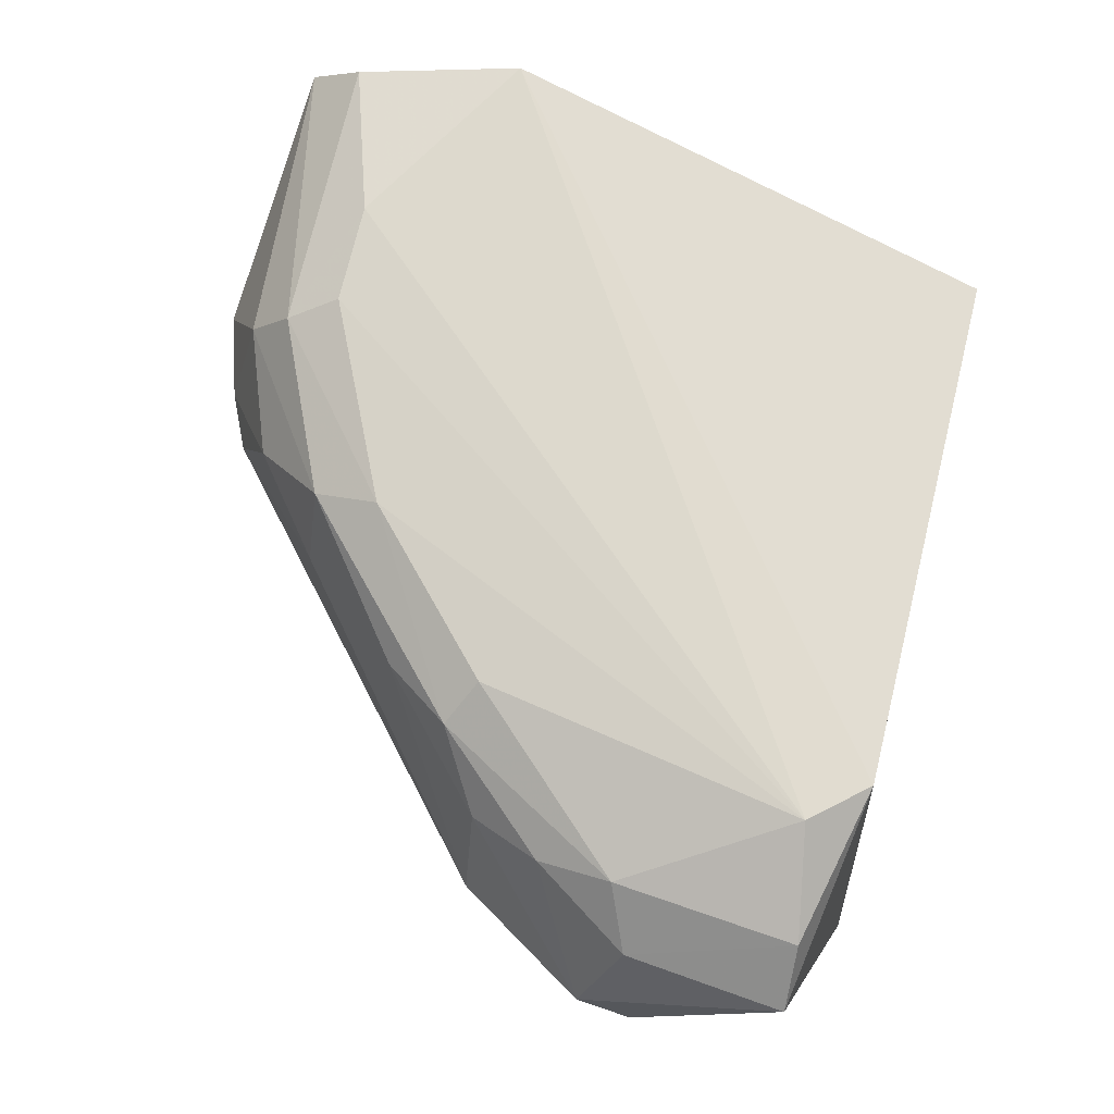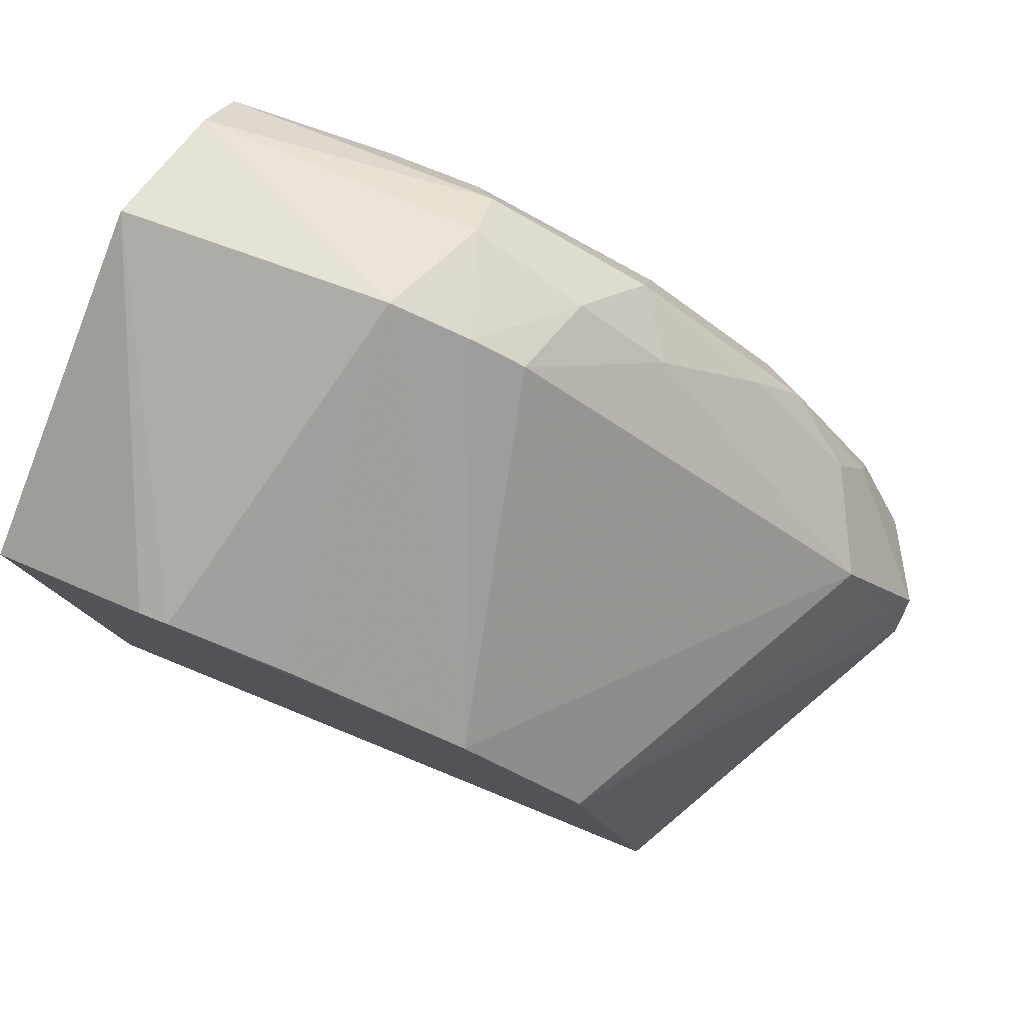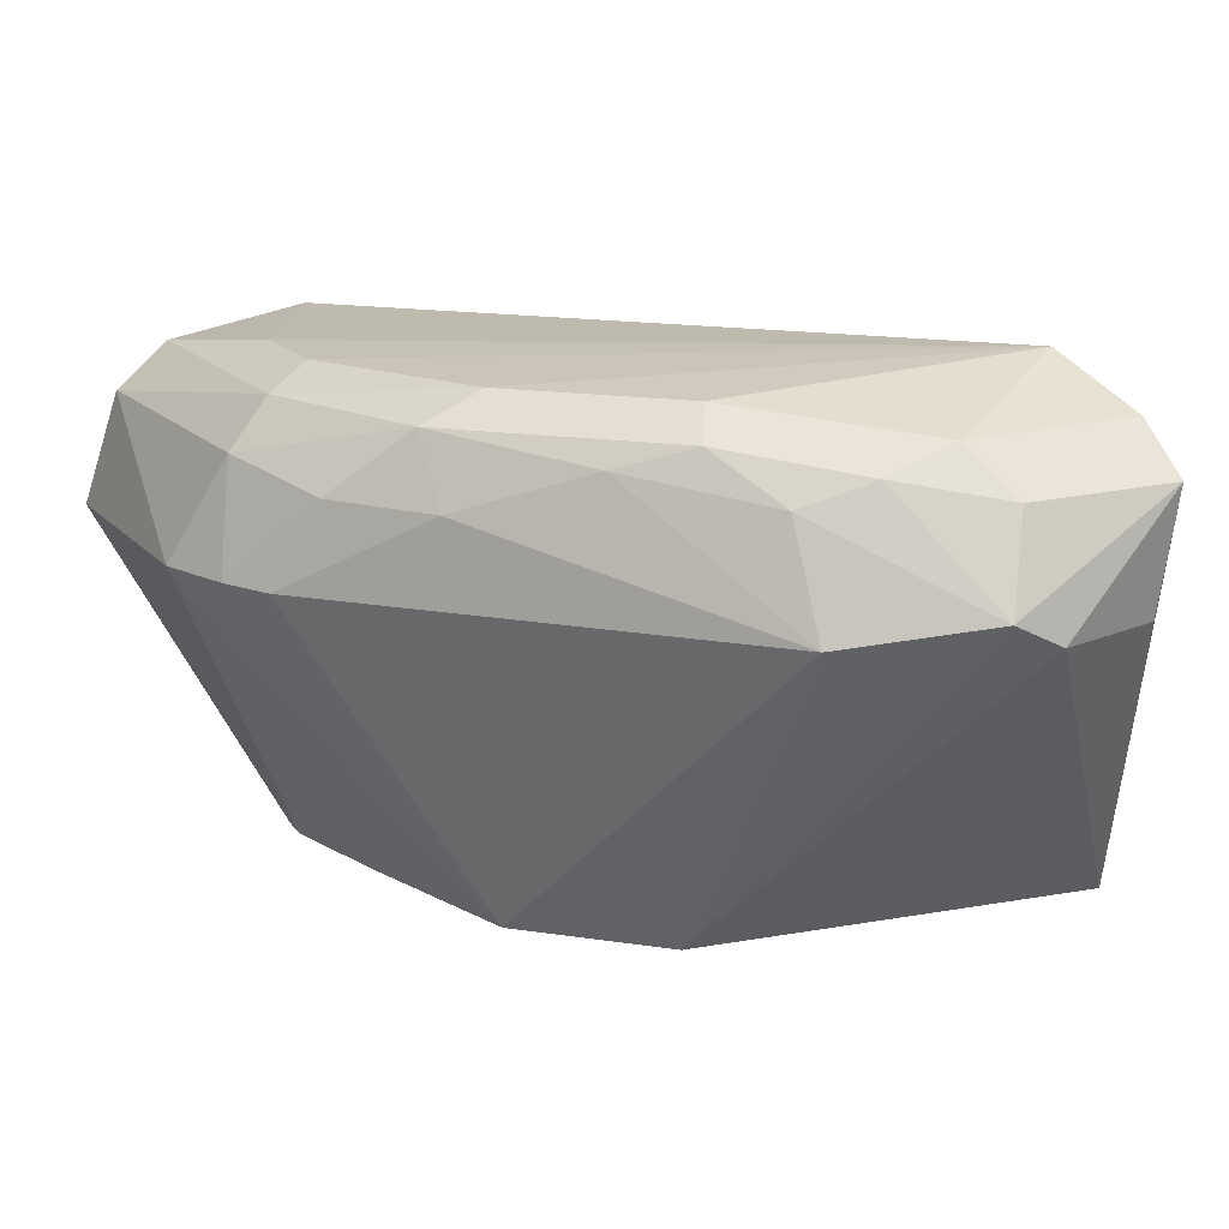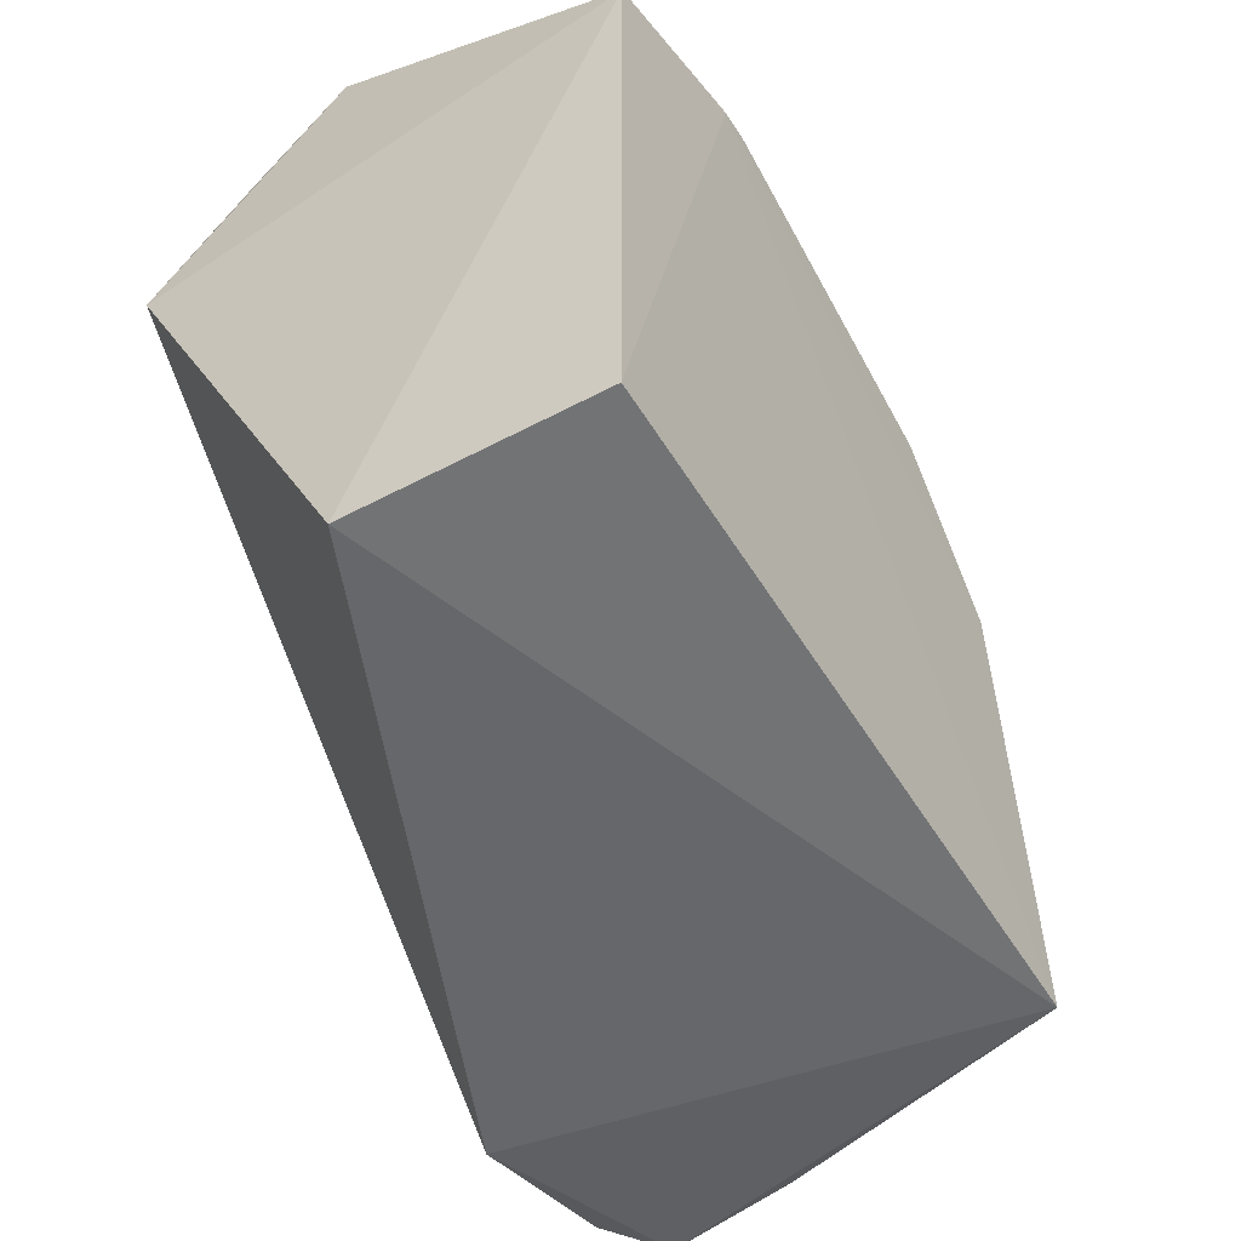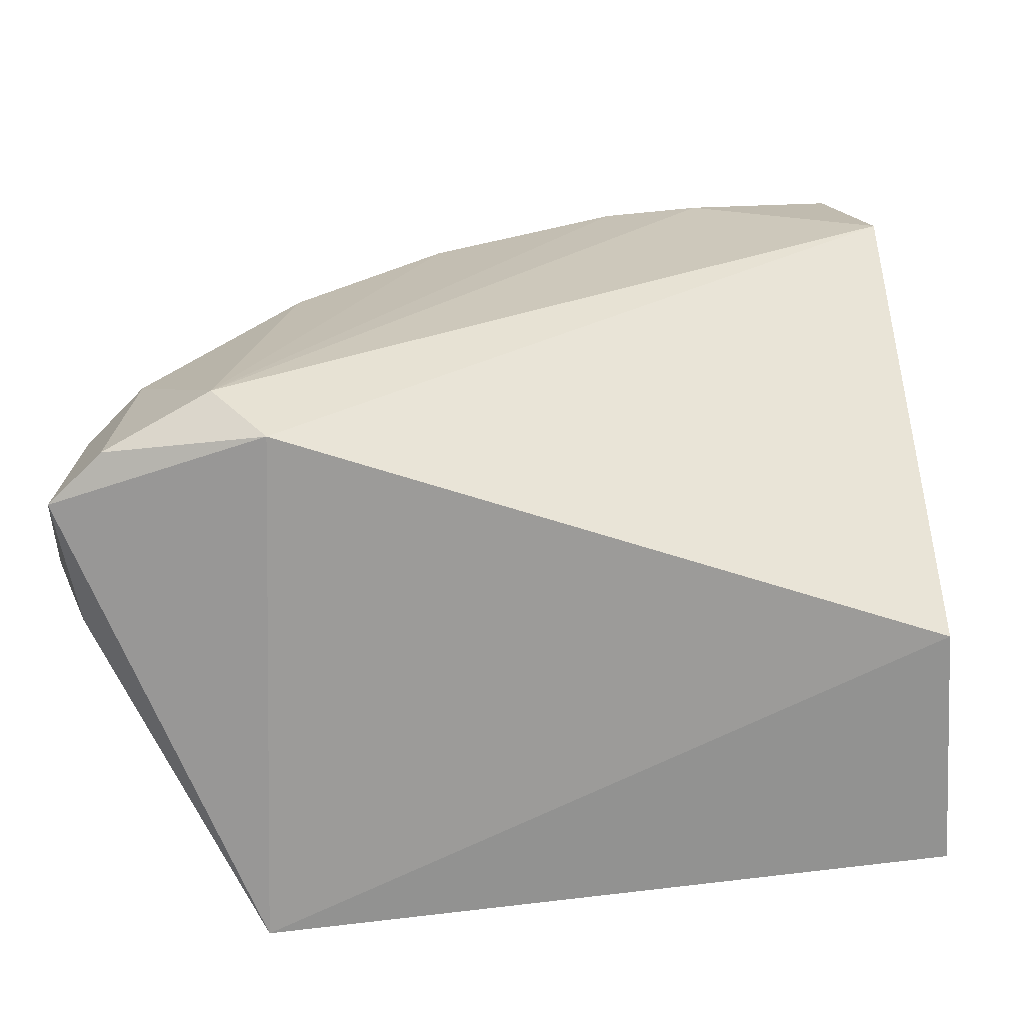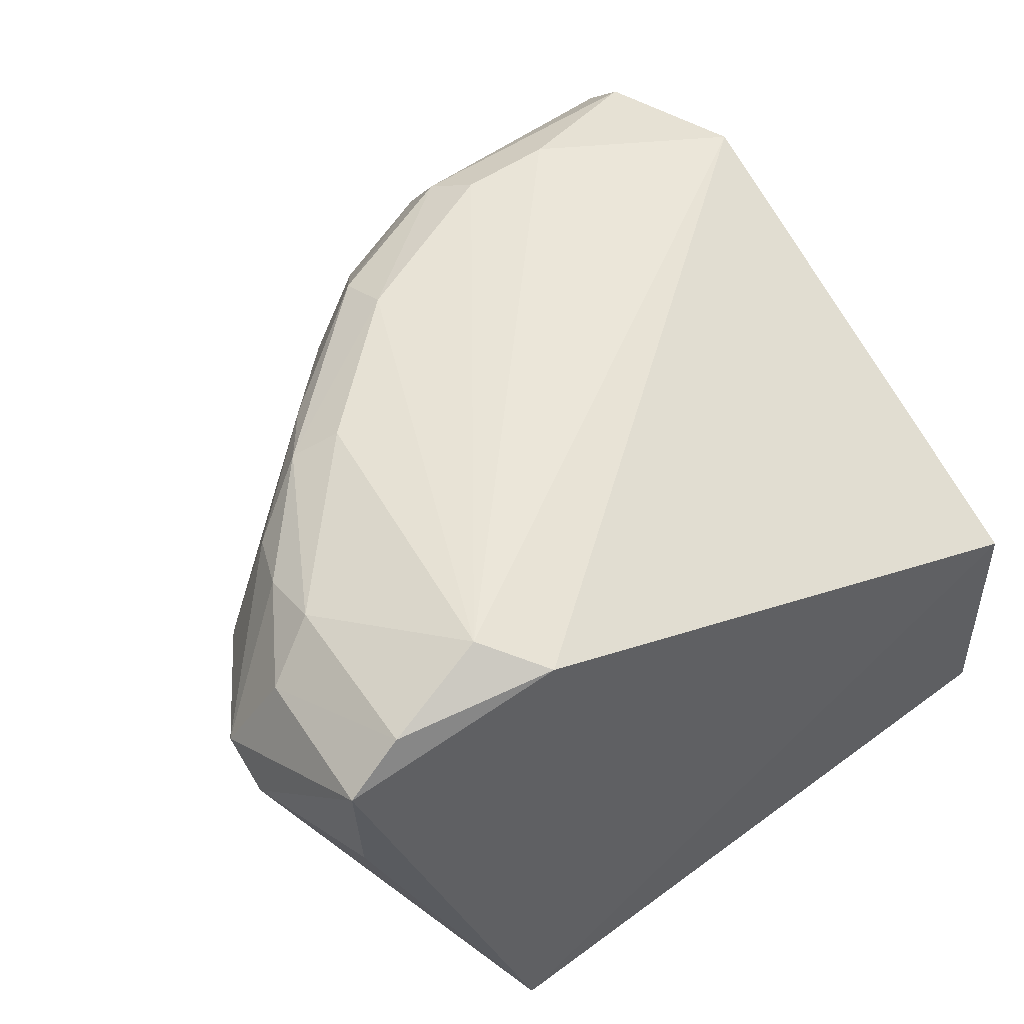
<metadata>
{"format":"obj","ext":"obj","renderer":"f3d","projection":"perspective","resolution":1024,"background":"white","views":[{"elev":73.1,"azim":-74.5,"up":"+Z"},{"elev":76.6,"azim":-160.2,"up":"+Y"},{"elev":16.1,"azim":-116.5,"up":"+Z"},{"elev":-53.2,"azim":119.6,"up":"+Y"},{"elev":-65.8,"azim":3.6,"up":"+Y"},{"elev":49.1,"azim":-35.4,"up":"+Z"}]}
</metadata>
<code>
v -0.9524 0.3811 0.7621
v -0.006708 0.9505 0.9052
v -0.01271 0.8873 0.9608
v 0.03175 0.09526 0.4129
v -0.5131 0.6872 0.3641
v -0.6984 0.09526 0.9844
v -0.7543 0.05315 0.3844
v 0.07455 0.7462 0.3875
v 0.03175 0.09526 0.6988
v -0.5305 0.784 0.9453
v -0.3812 0.9524 0.7621
v 0.03175 0.6984 0.9844
v -0.9496 0.1255 0.9068
v -0.7006 0.5397 0.981
v -0.1155 0.7923 0.3717
v 0.03175 0.9841 0.7621
v -0.8889 0.5081 0.7621
v -0.66 0.5397 0.3654
v -0.7619 0.1589 1.016
v -0.3077 0.8208 0.9816
v -0.9842 0.2859 0.7621
v -0.8649 0.4287 0.9227
v -0.2859 0.9841 0.7621
v -0.4446 0.9206 0.7621
v -0.3386 0.9252 0.8935
v -0.9842 0.3493 0.7938
v -0.8709 0.3424 0.9542
v -0.6941 0.6486 0.9187
v -0.9333 0.1398 0.7573
v -0.2949 0.7574 0.3698
v -0.5839 0.7818 0.8625
v -0.1919 0.8241 0.9848
v -0.3359 0.8766 0.9532
v -0.5321 0.7073 0.9799
v -0.8848 0.1311 0.9626
v -0.9361 0.3099 0.9013
v -0.7495 0.567 0.9469
v -0.4762 0.8725 0.867
v -0.1505 0.7931 0.3706
v -0.8319 0.5125 0.8923
f 37 28 40
f 7 4 9
f 6 7 9
f 4 8 9
f 2 3 12
f 6 9 12
f 9 8 12
f 7 6 13
f 4 7 15
f 8 4 15
f 2 12 16
f 12 8 16
f 8 15 16
f 15 7 18
f 1 17 18
f 17 5 18
f 6 12 19
f 18 7 21
f 5 11 23
f 2 16 23
f 11 5 24
f 5 17 24
f 23 11 25
f 2 23 25
f 17 1 26
f 1 18 26
f 21 13 26
f 18 21 26
f 19 14 27
f 7 13 29
f 21 7 29
f 13 21 29
f 5 23 30
f 24 17 31
f 28 10 31
f 17 28 31
f 12 3 32
f 19 12 32
f 20 19 32
f 20 32 33
f 3 2 33
f 2 25 33
f 25 10 33
f 32 3 33
f 14 19 34
f 19 20 34
f 20 33 34
f 33 10 34
f 13 6 35
f 6 19 35
f 19 27 35
f 35 27 36
f 26 13 36
f 22 26 36
f 27 22 36
f 13 35 36
f 22 27 37
f 27 14 37
f 10 28 37
f 34 10 37
f 14 34 37
f 11 24 38
f 10 25 38
f 25 11 38
f 31 10 38
f 24 31 38
f 16 15 39
f 15 18 39
f 18 5 39
f 23 16 39
f 5 30 39
f 30 23 39
f 17 26 40
f 26 22 40
f 28 17 40
f 22 37 40

</code>
